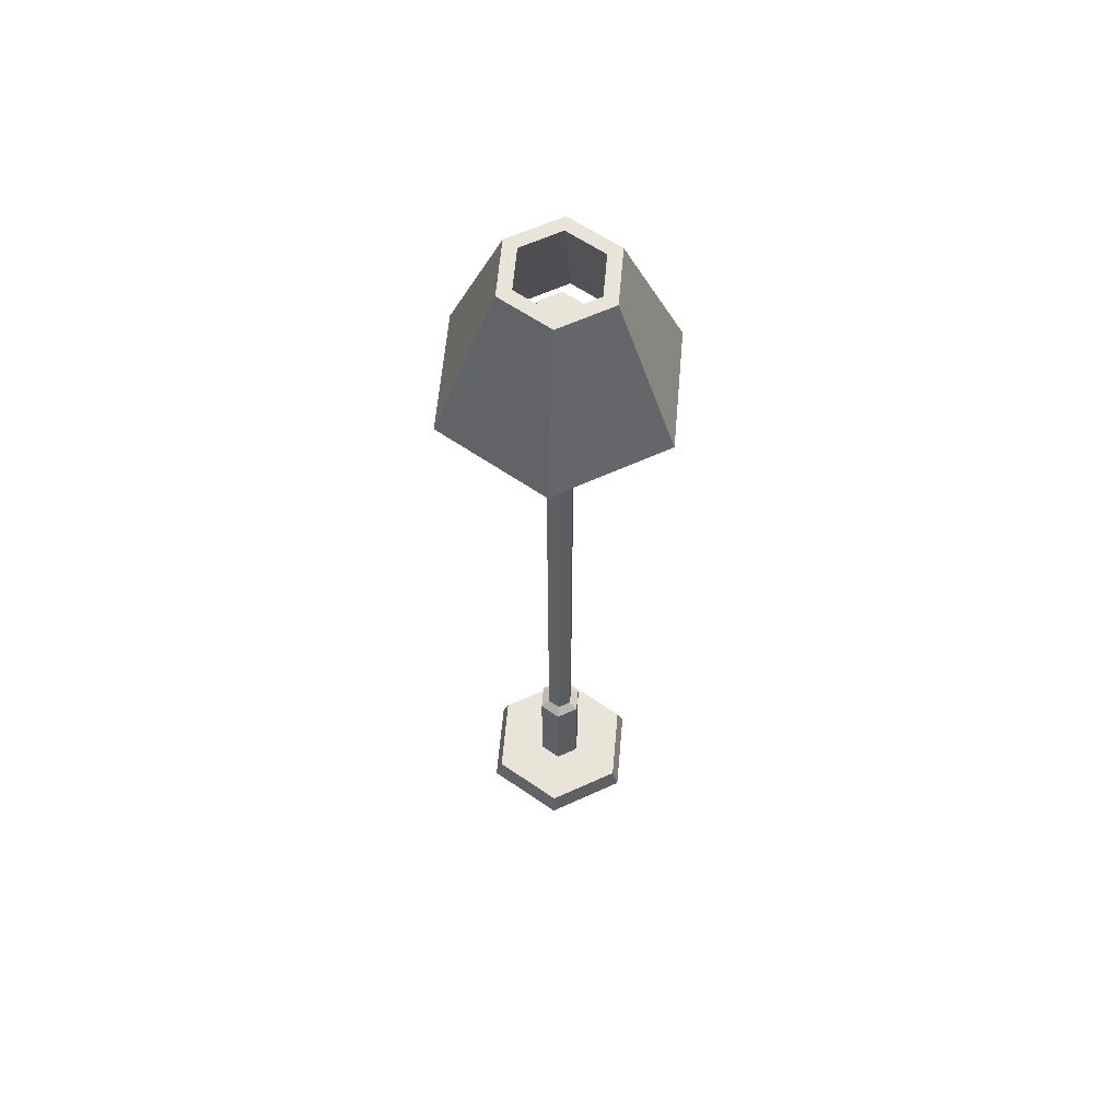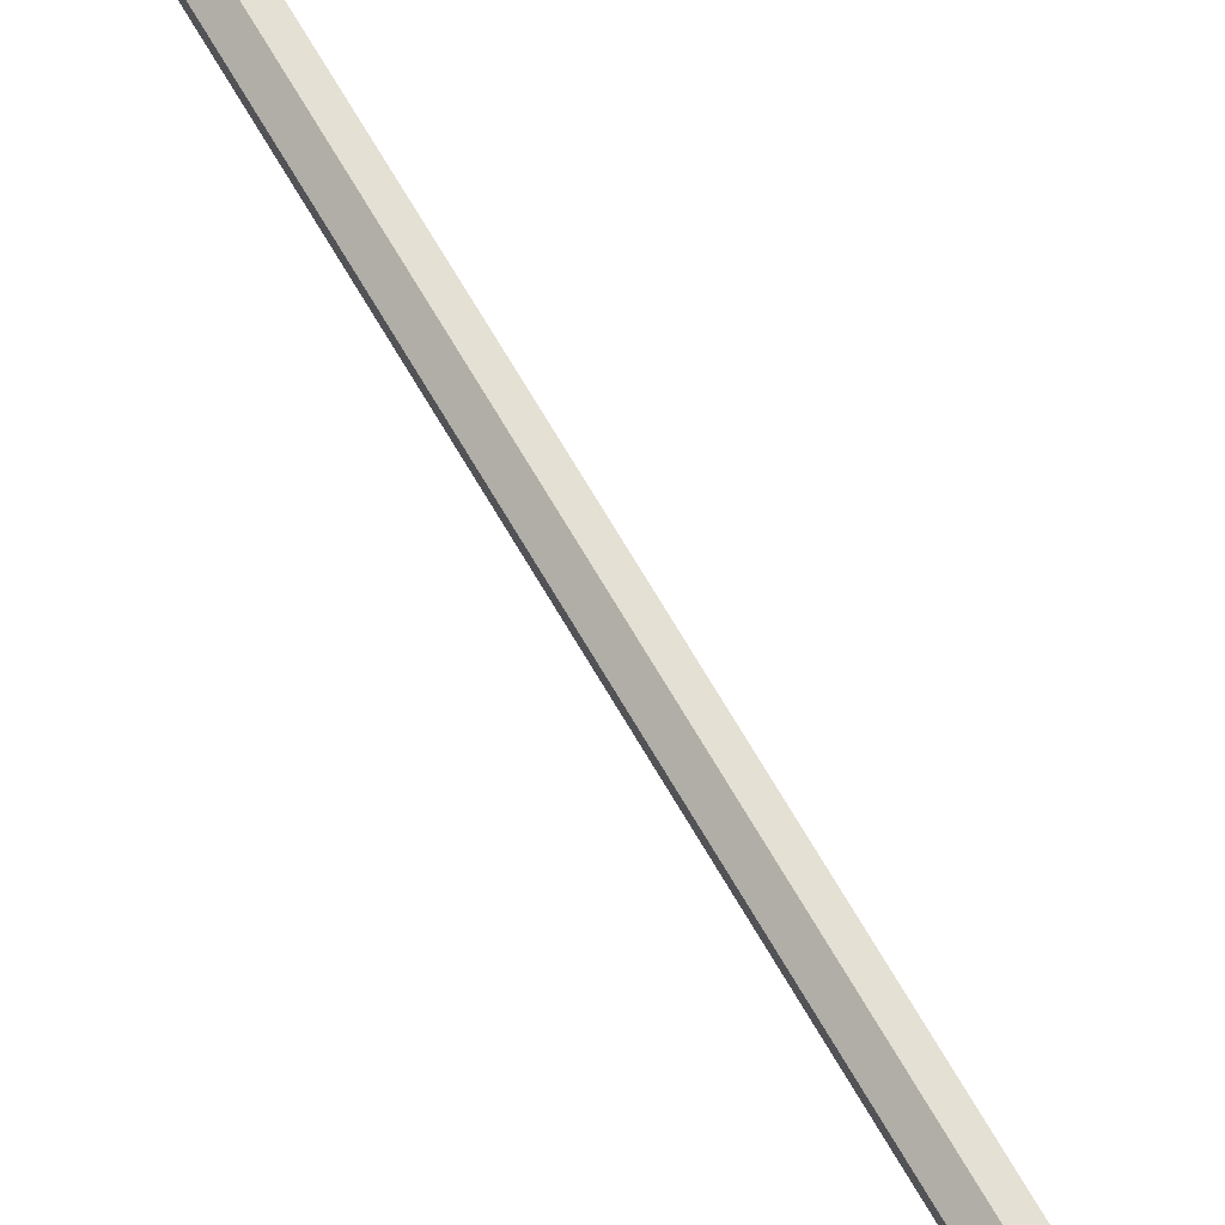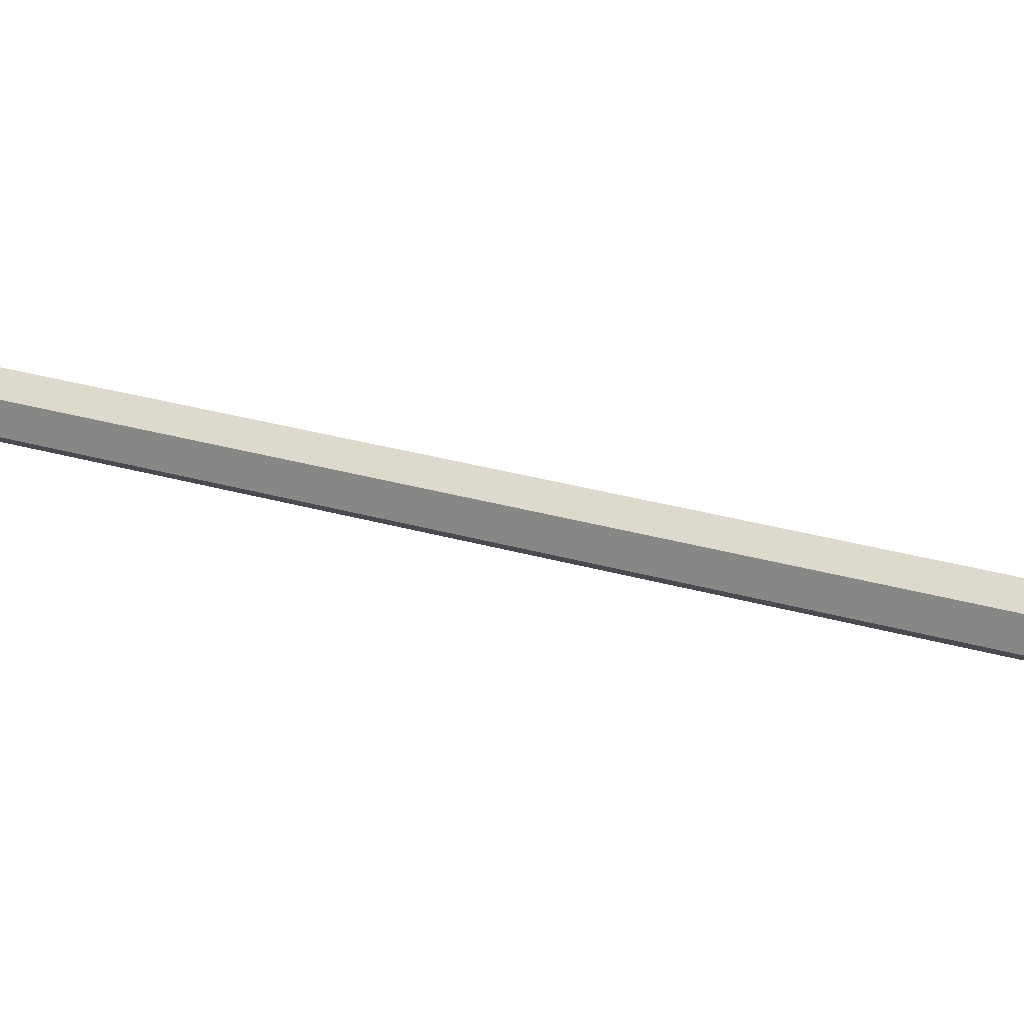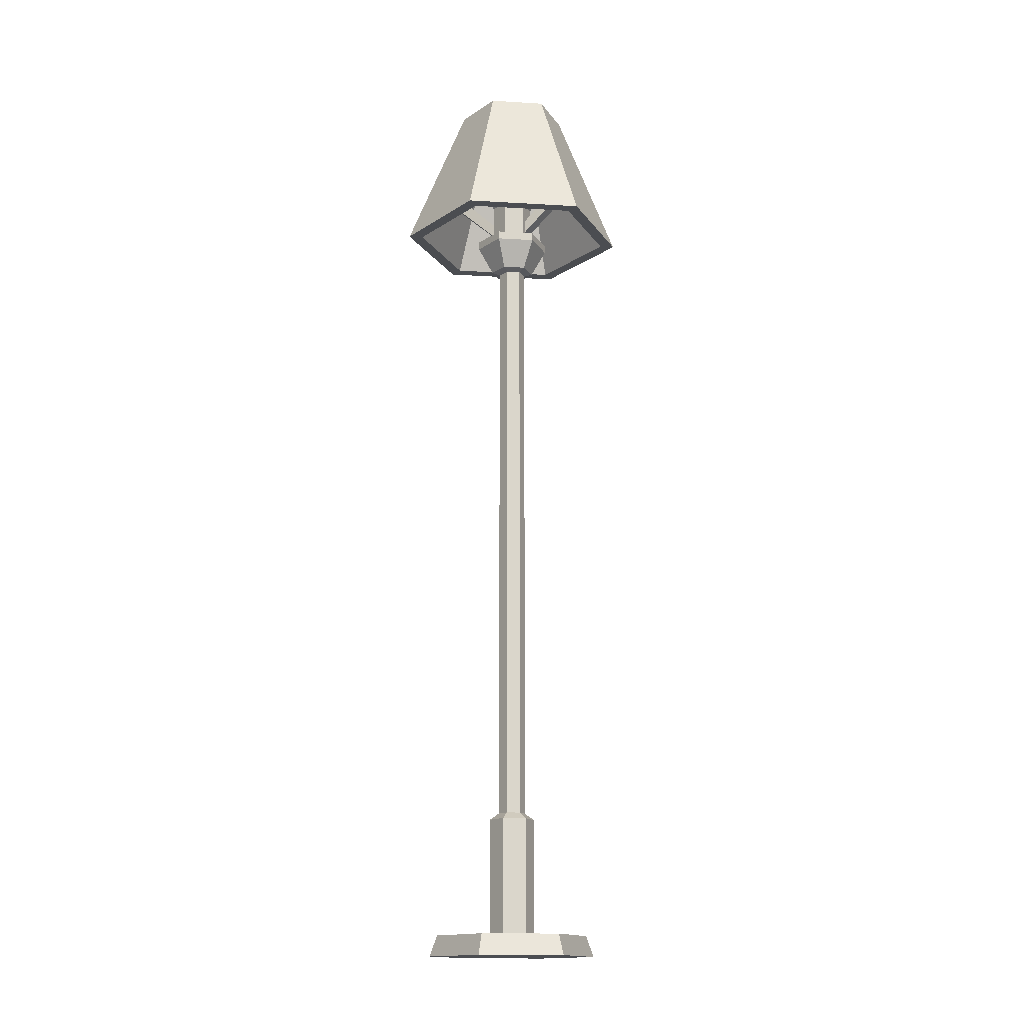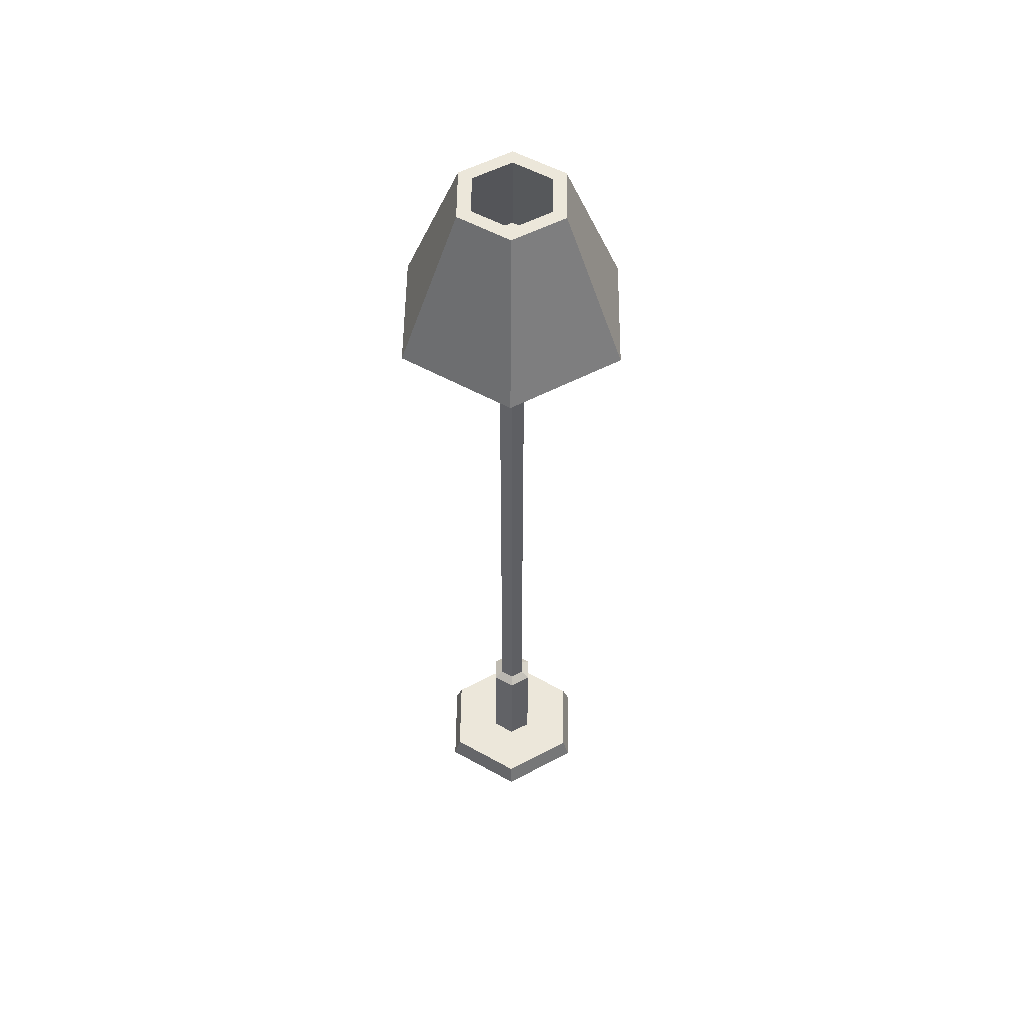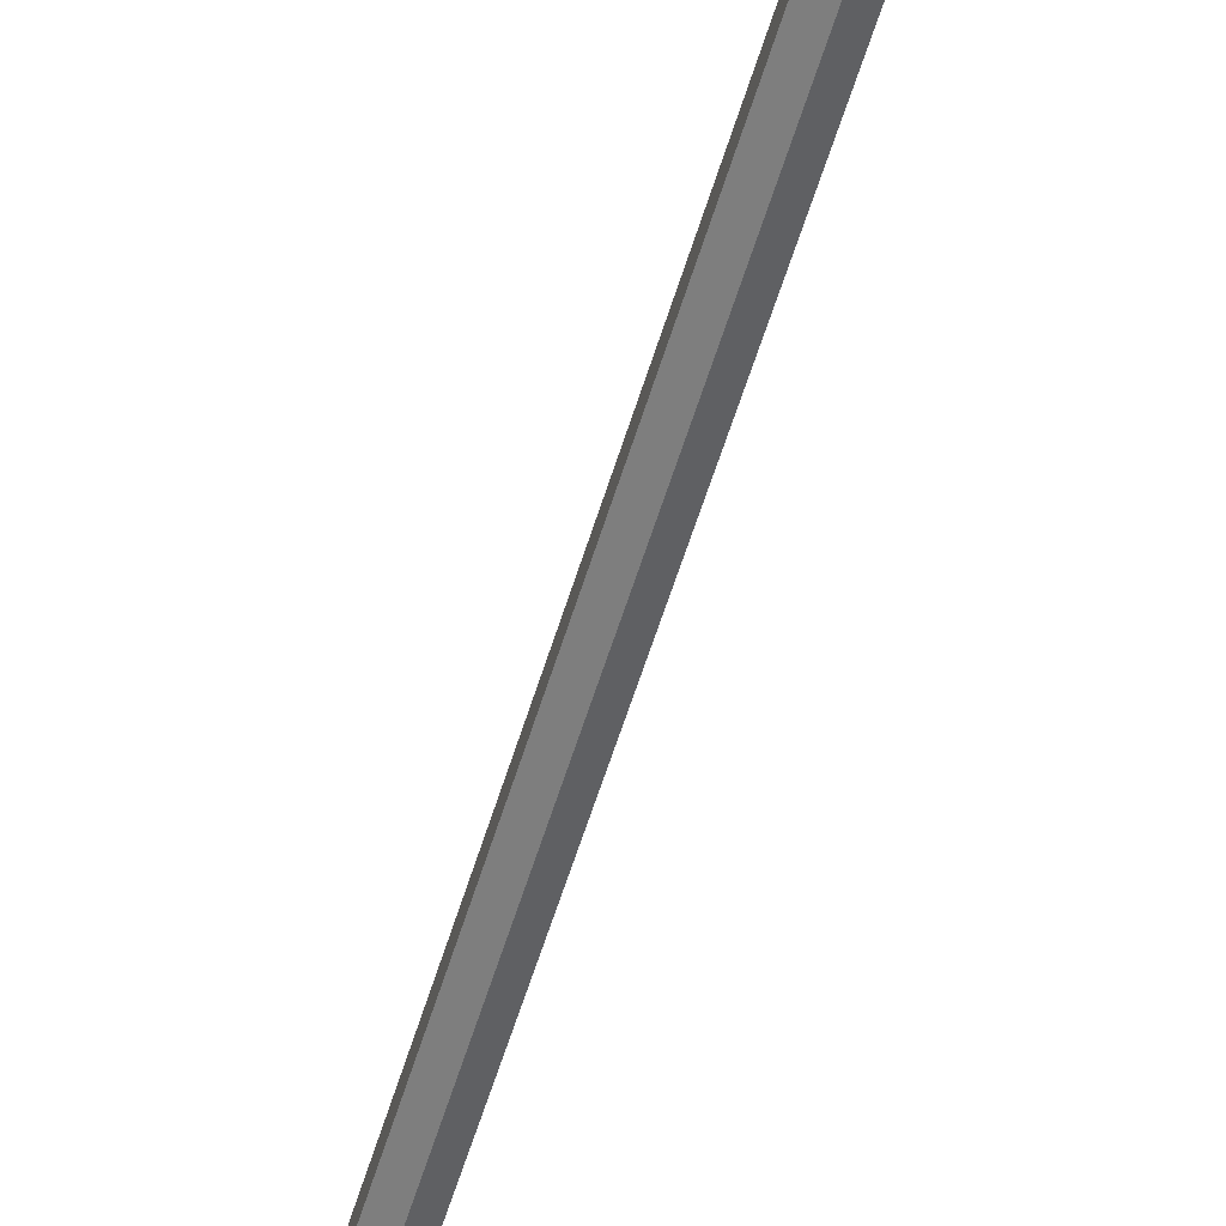
<metadata>
{"format":"obj","ext":"obj","renderer":"f3d","projection":"perspective","resolution":1024,"background":"white","views":[{"elev":61.4,"azim":-174.9,"up":"+Y"},{"elev":74.0,"azim":149.1,"up":"+Z"},{"elev":20.1,"azim":121.4,"up":"+Z"},{"elev":-15.6,"azim":22.9,"up":"+Y"},{"elev":53.9,"azim":60.7,"up":"+Y"},{"elev":-55.7,"azim":163.6,"up":"+Z"}]}
</metadata>
<code>
o SM_Prop_LampStanding_01_Mesh
v -0.1301 1.52 -0.01058
v -0.1301 1.52 0.01058
v -0.1228 1.542 -0.01058
v -0.1228 1.542 0.01058
v 0.1228 1.542 -0.01058
v 0.1228 1.542 0.01058
v 0.1301 1.52 -0.01058
v 0.1301 1.52 0.01058
v 0.1309 -0 0.07557
v 0.1309 0 -0.07557
v -1e-06 0 -0.1512
v -0.1309 0 -0.07557
v -0.1309 -0 0.07557
v -1e-06 -0 0.1512
v 0.1197 0.03725 0.06908
v 0.1197 0.03725 -0.06908
v -1e-06 0.03725 -0.1381
v -0.1197 0.03725 -0.06908
v -0.1197 0.03725 0.06908
v -1e-06 0.03725 0.1381
v -1e-06 0 0
v 0.03596 0.03725 0.02076
v 0.03596 0.03725 -0.02076
v -1e-06 0.03725 -0.04152
v -0.03596 0.03725 -0.02076
v -0.03596 0.03725 0.02076
v -1e-06 0.03725 0.04152
v 0.03596 0.2479 0.02076
v 0.03596 0.2479 -0.02076
v -1e-06 0.2479 -0.04152
v -0.03596 0.2479 -0.02076
v -0.03596 0.2479 0.02076
v -1e-06 0.2479 0.04152
v 0.0214 0.2596 0.01235
v 0.0214 0.2596 -0.01235
v -1e-06 0.2596 -0.02471
v -0.0214 0.2596 -0.01235
v -0.0214 0.2596 0.01235
v -1e-06 0.2596 0.02471
v 0.0214 1.345 0.01235
v 0.0214 1.345 -0.01235
v -1e-06 1.345 -0.02471
v -0.0214 1.345 -0.01235
v -0.0214 1.345 0.01235
v -1e-06 1.345 0.02471
v 0.0346 1.349 0.01998
v 0.0346 1.349 -0.01997
v -1e-06 1.349 -0.03995
v -0.0346 1.349 -0.01997
v -0.0346 1.349 0.01998
v -1e-06 1.349 0.03995
v 0.05865 1.4 0.03386
v 0.05865 1.4 -0.03386
v -1e-06 1.4 -0.06771
v -0.05865 1.4 -0.03386
v -0.05865 1.4 0.03386
v -1e-06 1.4 0.06771
v 0.05865 1.415 0.03386
v 0.05865 1.415 -0.03386
v -1e-06 1.415 -0.06771
v -0.05865 1.415 -0.03386
v -0.05865 1.415 0.03386
v -1e-06 1.415 0.06771
v 0.03244 1.415 0.01873
v 0.03244 1.415 -0.01873
v -1e-06 1.415 -0.03746
v -0.03244 1.415 -0.01873
v -0.03244 1.415 0.01873
v -1e-06 1.415 0.03746
v 0.03244 1.491 0.01873
v 0.03244 1.491 -0.01873
v -1e-06 1.491 -0.03746
v -0.03244 1.491 -0.01873
v -0.03244 1.491 0.01873
v -1e-06 1.491 0.03746
v -0.03508 1.591 0.02025
v -1e-06 1.591 0
v -0.03508 1.591 -0.02025
v 0.03508 1.591 -0.02025
v 0.03508 1.591 0.02025
v -1e-06 1.591 0.0405
v -1e-06 1.591 -0.0405
v -0.05 1.522 -0.02886
v -0.05 1.522 0.02887
v -1e-06 1.522 0.05773
v 0.05 1.522 0.02887
v 0.05 1.522 -0.02886
v -1e-06 1.522 -0.05773
v 0.1818 1.42 0.105
v 0.1818 1.42 -0.105
v 0 1.42 -0.2099
v -0.1818 1.42 -0.105
v -0.1818 1.42 0.105
v 0 1.42 0.2099
v 0.08631 1.691 0.04983
v 0.08631 1.691 -0.04983
v 0 1.691 -0.09966
v -0.08631 1.691 -0.04983
v -0.08631 1.691 0.04983
v 0 1.691 0.09966
v 0.1593 1.42 0.09195
v 0.1593 1.42 -0.09195
v 0 1.42 -0.1839
v -0.1593 1.42 -0.09195
v -0.1593 1.42 0.09195
v 0 1.42 0.1839
v 0.06383 1.691 0.03685
v 0.06383 1.691 -0.03685
v 0 1.691 -0.0737
v -0.06383 1.691 -0.03685
v -0.06383 1.691 0.03685
v 0 1.691 0.0737
v -1e-06 1.402 -0.01058
v -1e-06 1.402 0.01058
v -1e-06 1.423 0.01058
v -1e-06 1.423 -0.01058
f 3 4 115 116
f 113 114 2 1
f 2 114 115 4
f 116 113 1 3
f 9 10 16 15
f 10 11 17 16
f 11 12 18 17
f 12 13 19 18
f 13 14 20 19
f 14 9 15 20
f 10 9 21
f 11 10 21
f 12 11 21
f 13 12 21
f 14 13 21
f 9 14 21
f 15 16 23 22
f 16 17 24 23
f 17 18 25 24
f 18 19 26 25
f 19 20 27 26
f 20 15 22 27
f 22 23 29 28
f 23 24 30 29
f 24 25 31 30
f 25 26 32 31
f 26 27 33 32
f 27 22 28 33
f 28 29 35 34
f 29 30 36 35
f 30 31 37 36
f 31 32 38 37
f 32 33 39 38
f 33 28 34 39
f 41 40 34 35
f 36 42 41 35
f 43 42 36 37
f 44 43 37 38
f 45 44 38 39
f 40 45 39 34
f 40 41 47 46
f 41 42 48 47
f 42 43 49 48
f 43 44 50 49
f 44 45 51 50
f 45 40 46 51
f 46 47 53 52
f 47 48 54 53
f 48 49 55 54
f 49 50 56 55
f 50 51 57 56
f 51 46 52 57
f 52 53 59 58
f 53 54 60 59
f 54 55 61 60
f 55 56 62 61
f 56 57 63 62
f 57 52 58 63
f 58 59 65 64
f 59 60 66 65
f 60 61 67 66
f 61 62 68 67
f 62 63 69 68
f 63 58 64 69
f 64 65 71 70
f 65 66 72 71
f 66 67 73 72
f 67 68 74 73
f 68 69 75 74
f 69 64 70 75
f 76 77 78
f 79 77 80
f 81 77 76
f 80 77 81
f 79 82 77
f 78 77 82
f 83 84 76 78
f 86 87 79 80
f 84 85 81 76
f 85 86 80 81
f 87 88 82 79
f 88 83 78 82
f 73 74 84 83
f 74 75 85 84
f 75 70 86 85
f 70 71 87 86
f 71 72 88 87
f 72 73 83 88
f 89 90 96 95
f 90 91 97 96
f 91 92 98 97
f 92 93 99 98
f 93 94 100 99
f 94 89 95 100
f 90 89 101 102
f 91 90 102 103
f 92 91 103 104
f 93 92 104 105
f 94 93 105 106
f 89 94 106 101
f 95 96 108 107
f 96 97 109 108
f 97 98 110 109
f 98 99 111 110
f 99 100 112 111
f 100 95 107 112
f 107 108 102 101
f 108 109 103 102
f 109 110 104 103
f 110 111 105 104
f 111 112 106 105
f 112 107 101 106
f 7 8 114 113
f 115 114 8 6
f 116 115 6 5
f 7 113 116 5

</code>
